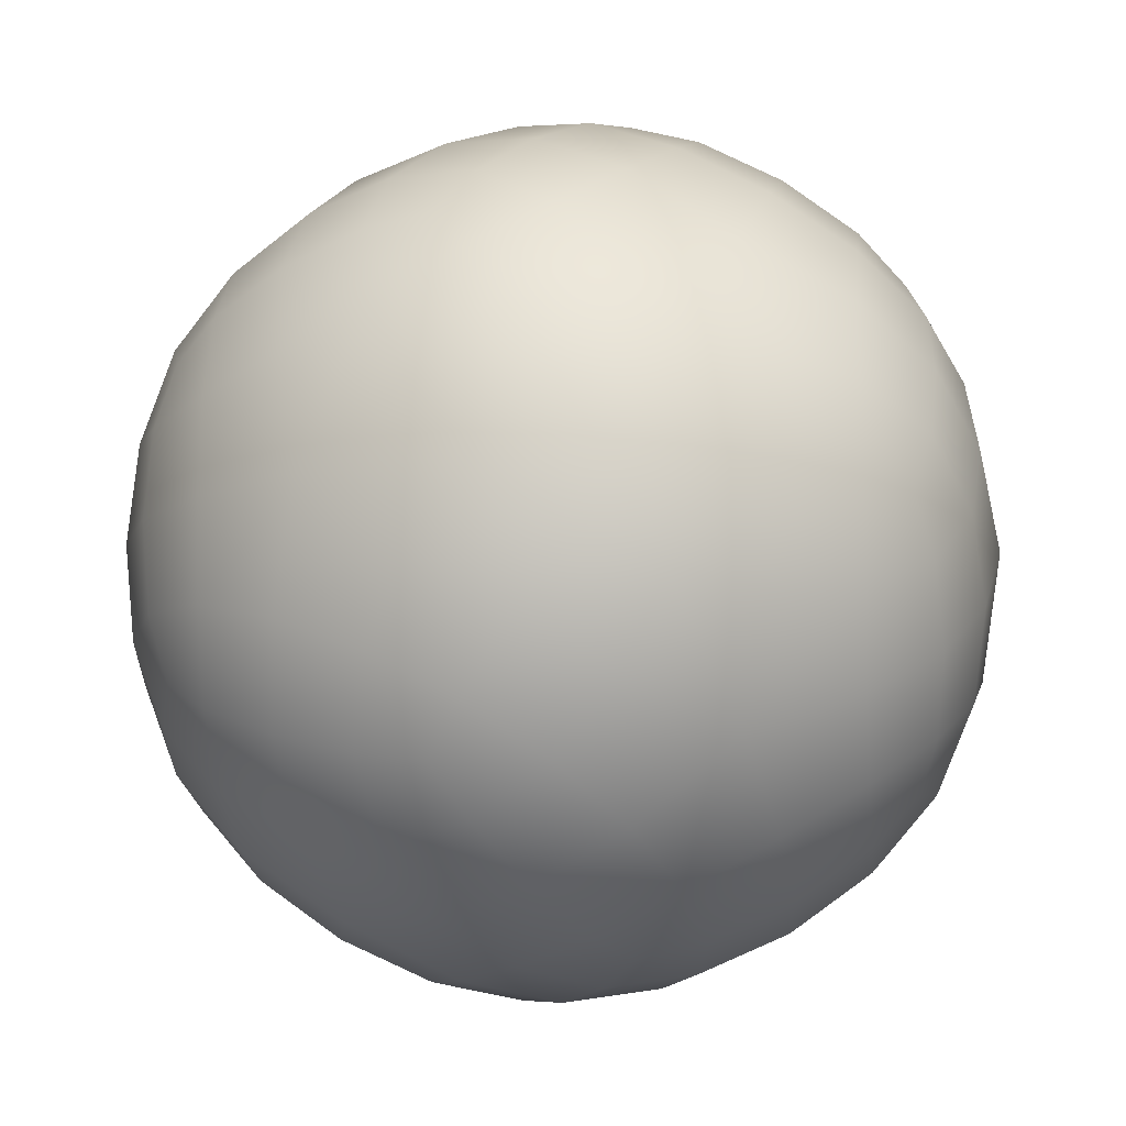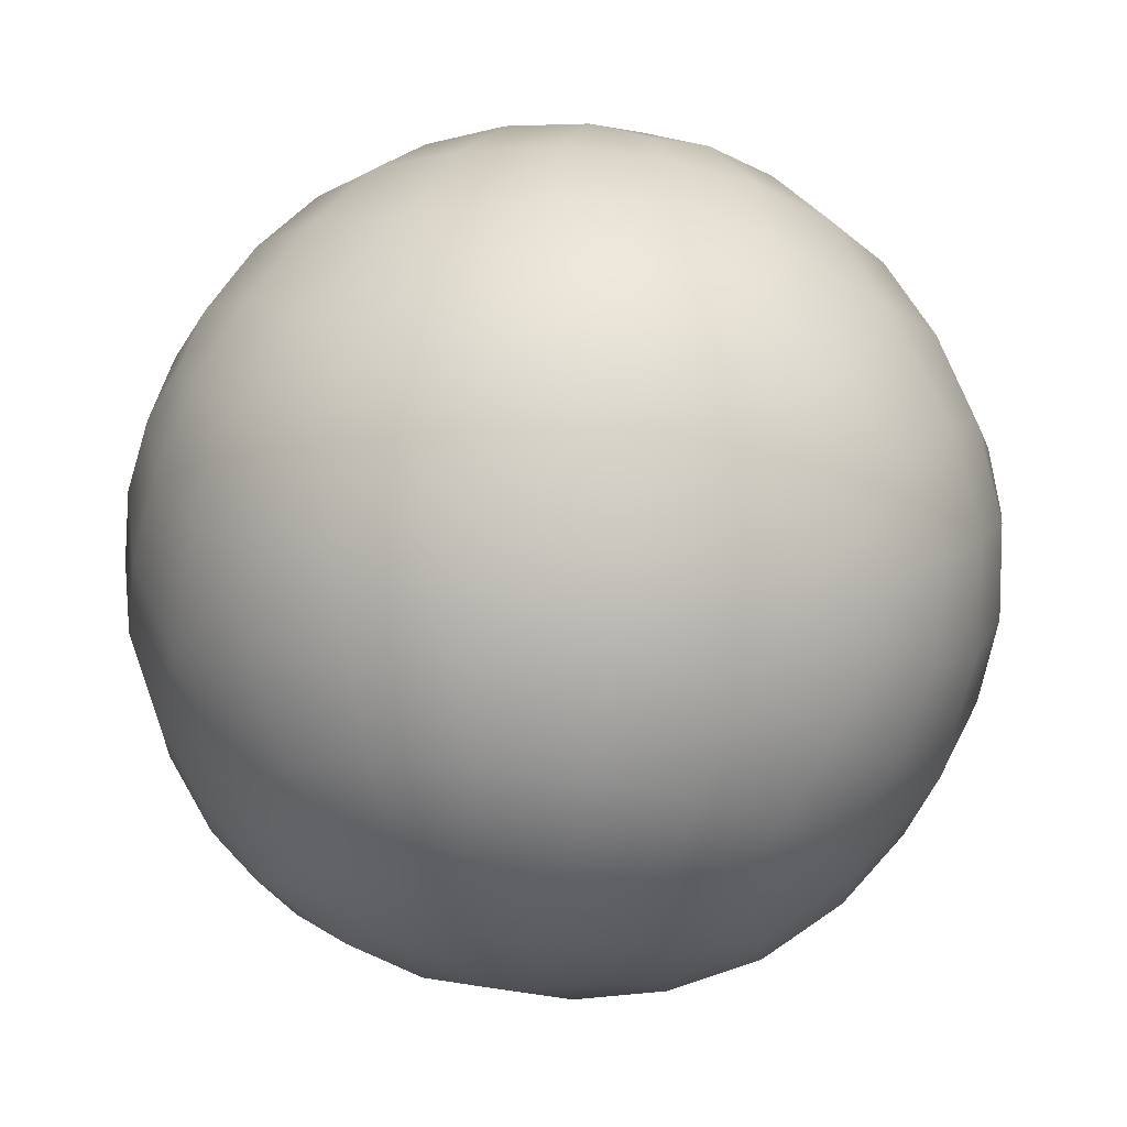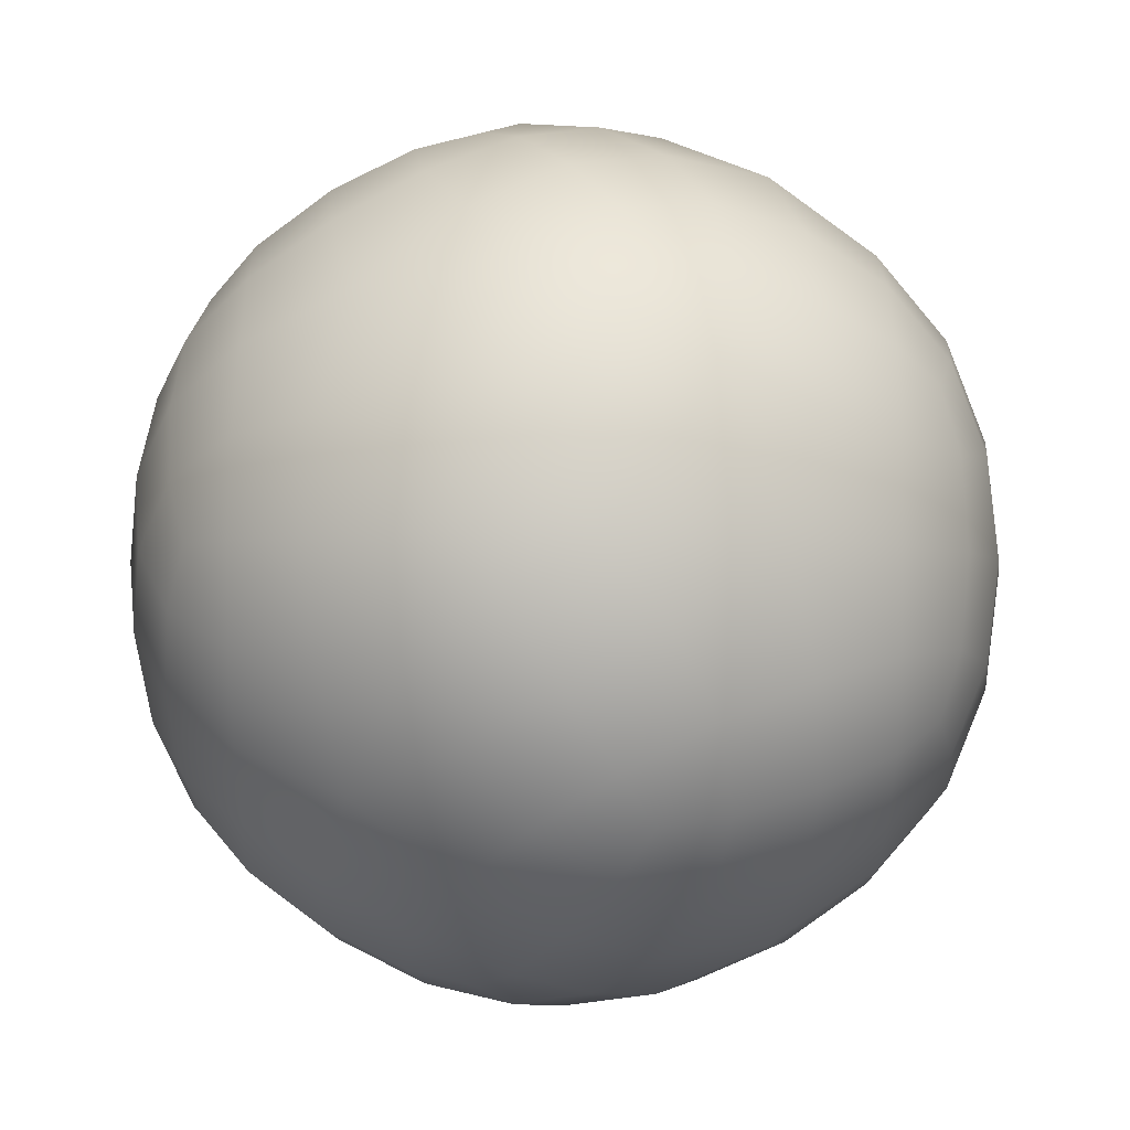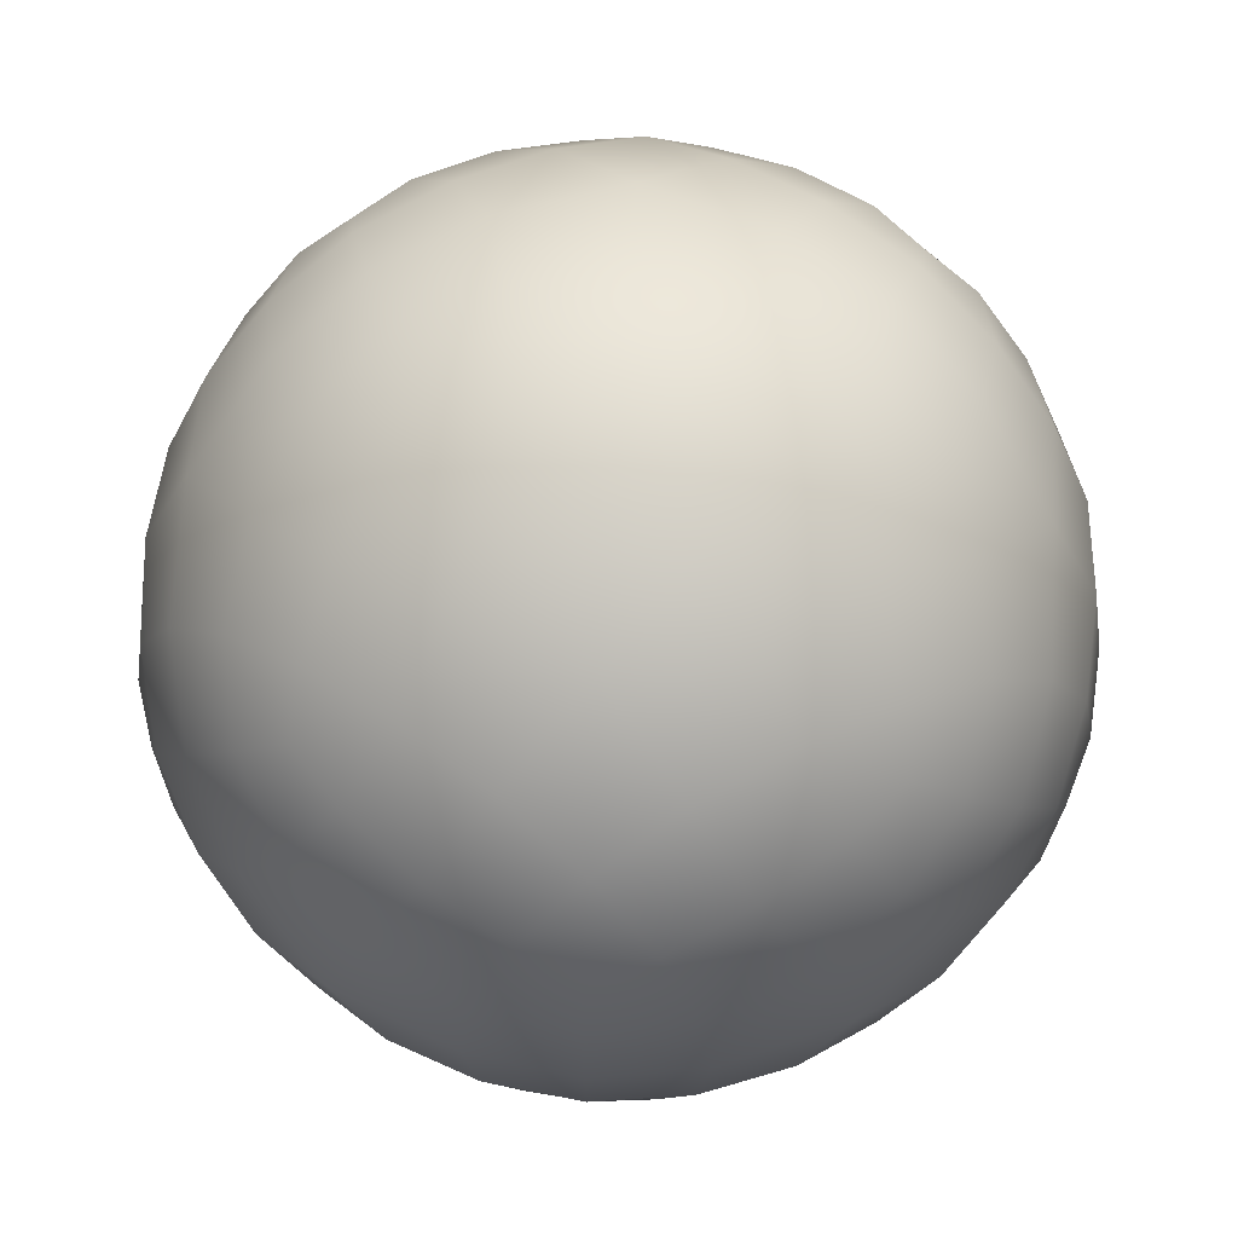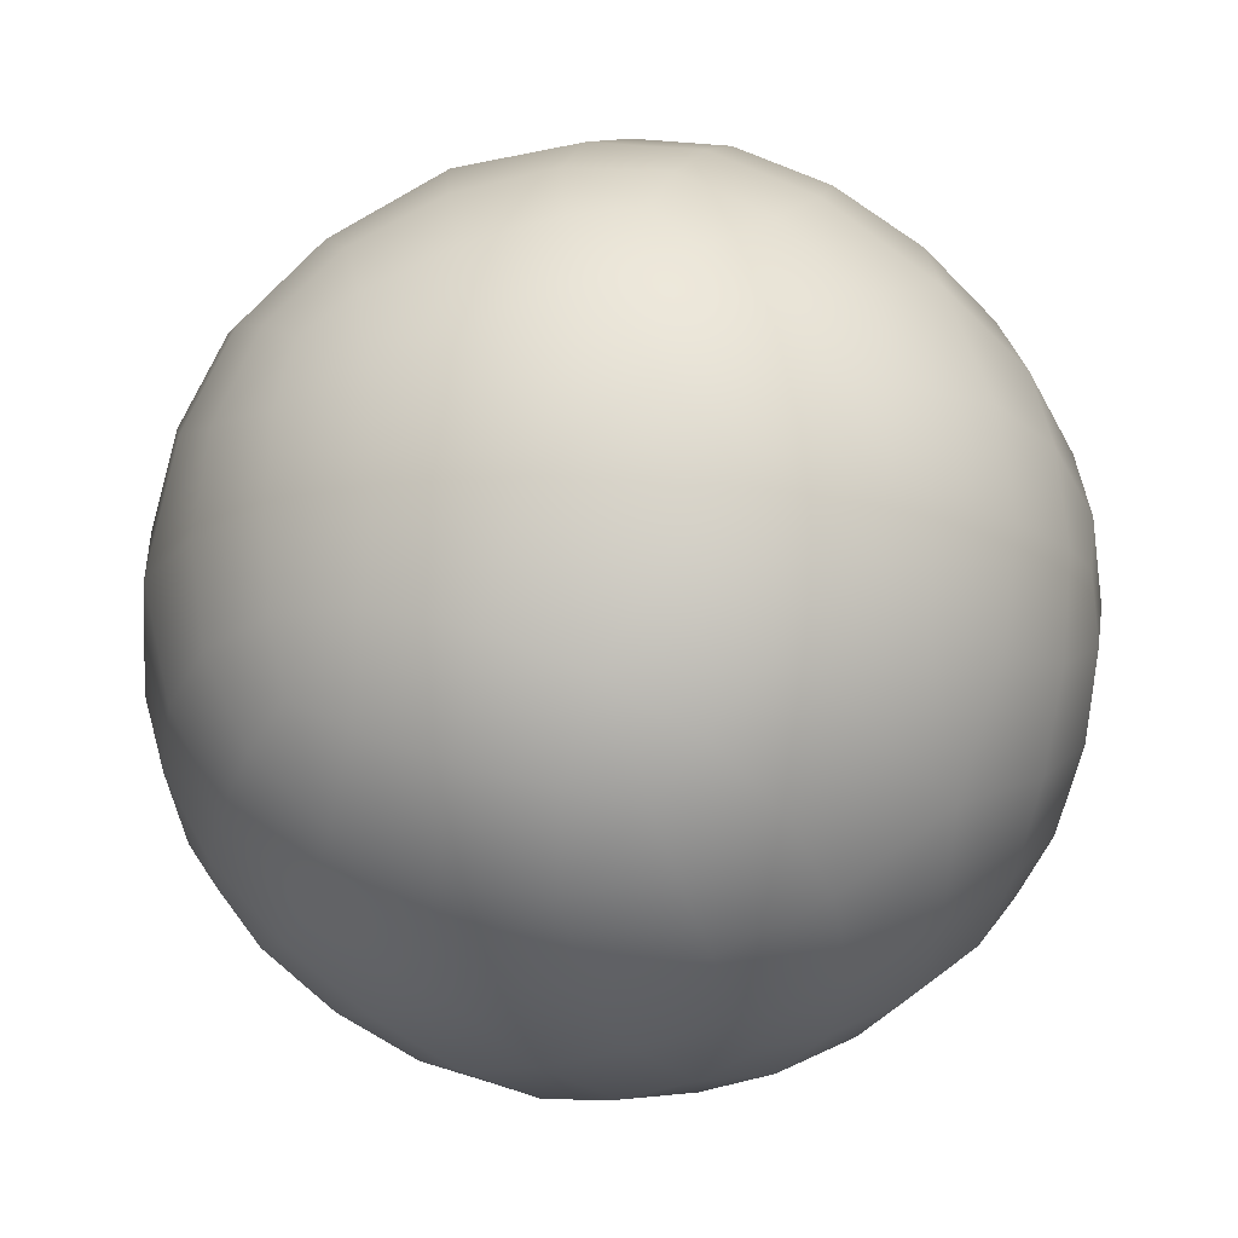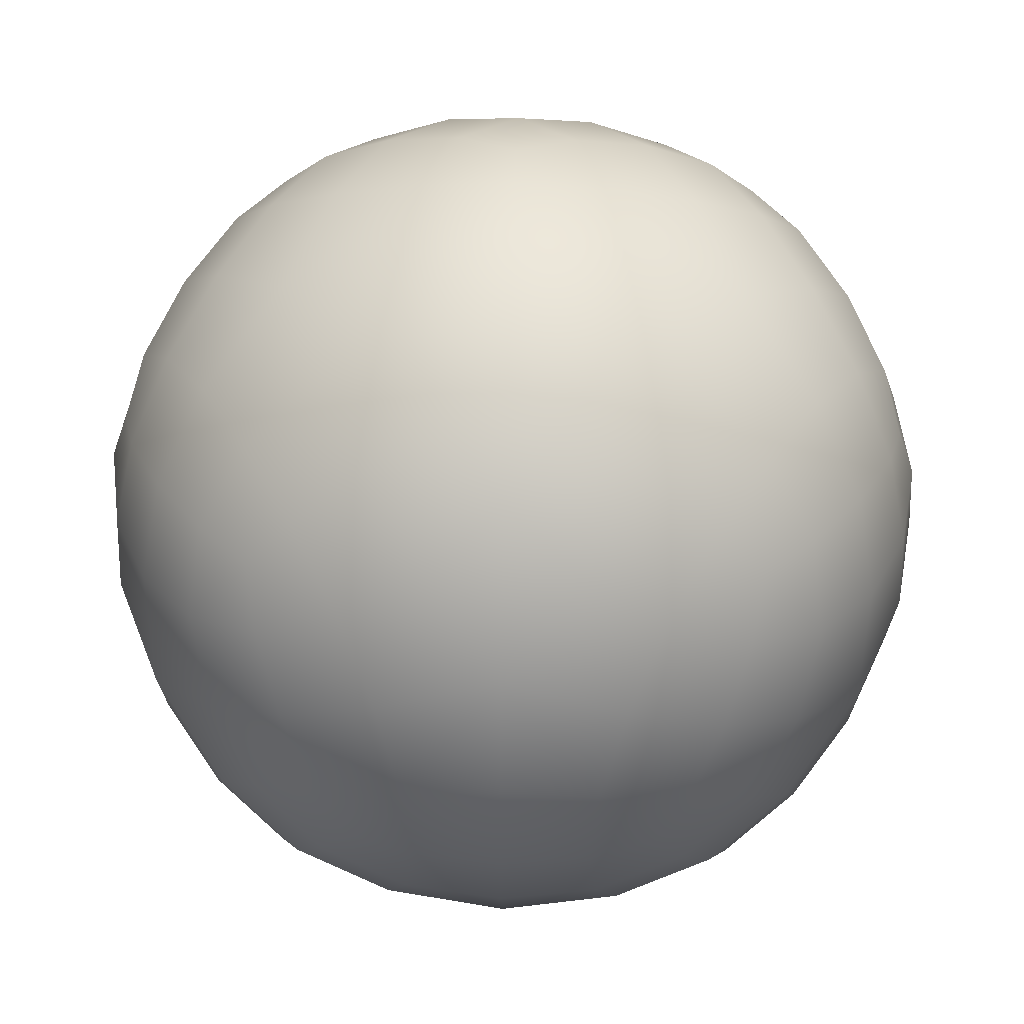
<metadata>
{"format":"obj","ext":"obj","renderer":"f3d","projection":"perspective","resolution":1024,"background":"white","views":[{"elev":-12.6,"azim":-115.5,"up":"+Z"},{"elev":-50.4,"azim":167.8,"up":"+Z"},{"elev":-75.6,"azim":31.3,"up":"+Y"},{"elev":64.0,"azim":-176.2,"up":"+Z"},{"elev":-15.9,"azim":41.3,"up":"+Z"},{"elev":53.8,"azim":-178.4,"up":"+Y"}]}
</metadata>
<code>
o Mesh
o dodecahedron
v -0.3837 -0.3837 -0.3837
v 0.3837 -0.3837 -0.3837
v 0.3837 -0.3837 0.3837
v -0.3837 -0.3837 0.3837
v -0.3837 0.3837 -0.3837
v 0.3837 0.3837 -0.3837
v 0.3837 0.3837 0.3837
v -0.3837 0.3837 0.3837
v -0.2371 0 -0.6208
v 0.2371 0 -0.6208
v 0.2371 0 0.6208
v -0.2371 0 0.6208
v 0 -0.6208 -0.2371
v 0 -0.6208 0.2371
v 0 0.6208 0.2371
v 0 0.6208 -0.2371
v -0.6208 -0.2371 0
v -0.6208 0.2371 0
v 0.6208 0.2371 0
v 0.6208 -0.2371 0
v 0.3324 0.2054 -0.5378
v 0.5378 0.3324 -0.2054
v 0.6648 0 0
v 0.5378 -0.3324 -0.2054
v 0.3324 -0.2054 -0.5378
v 0.5613 0 -0.3469
v 0.5378 -0.3324 0.2054
v 0.5378 0.3324 0.2054
v 0.3324 0.2054 0.5378
v 0.3324 -0.2054 0.5378
v 0.5613 0 0.3469
v 0.2054 0.5378 0.3324
v -0.2054 0.5378 0.3324
v -0.3324 0.2054 0.5378
v 0 0 0.6648
v 0 0.3469 0.5613
v 0 0.6648 0
v -0.2054 0.5378 -0.3324
v -0.5378 0.3324 -0.2054
v -0.5378 0.3324 0.2054
v -0.3469 0.5613 0
v 0.2054 0.5378 -0.3324
v 0.3469 0.5613 0
v 0 0 -0.6648
v -0.3324 0.2054 -0.5378
v 0 0.3469 -0.5613
v -0.3324 -0.2054 -0.5378
v -0.5378 -0.3324 -0.2054
v -0.6648 0 0
v -0.5613 0 -0.3469
v -0.2054 -0.5378 -0.3324
v 0 -0.6648 0
v -0.2054 -0.5378 0.3324
v -0.5378 -0.3324 0.2054
v -0.3469 -0.5613 0
v -0.3324 -0.2054 0.5378
v -0.5613 0 0.3469
v 0.2054 -0.5378 0.3324
v 0 -0.3469 0.5613
v 0.2054 -0.5378 -0.3324
v 0.3469 -0.5613 0
v 0 -0.3469 -0.5613
v 0.2841 0.09095 -0.5966
v 0.4524 0.1152 -0.4659
v 0.4524 -0.1152 -0.4659
v 0.2841 -0.09095 -0.5966
v 0.3862 0 -0.5387
v 0.4597 0.3687 -0.3125
v 0.5676 0.1863 -0.2796
v 0.3687 0.3125 -0.4597
v 0.4789 0.2428 -0.3887
v 0.6528 0.1369 0
v 0.6387 0 -0.1644
v 0.5966 0.2841 -0.09095
v 0.6289 0.15 -0.1459
v 0.5966 -0.2841 -0.09095
v 0.5676 -0.1863 -0.2796
v 0.6528 -0.1369 0
v 0.6289 -0.15 -0.1459
v 0.3687 -0.3125 -0.4597
v 0.4597 -0.3687 -0.3125
v 0.4789 -0.2428 -0.3887
v 0.4597 -0.3687 0.3125
v 0.5676 -0.1863 0.2796
v 0.4524 -0.1152 0.4659
v 0.3687 -0.3125 0.4597
v 0.4789 -0.2428 0.3887
v 0.6387 0 0.1644
v 0.5966 -0.2841 0.09095
v 0.6289 -0.15 0.1459
v 0.5966 0.2841 0.09095
v 0.5676 0.1863 0.2796
v 0.6289 0.15 0.1459
v 0.3687 0.3125 0.4597
v 0.4524 0.1152 0.4659
v 0.4597 0.3687 0.3125
v 0.4789 0.2428 0.3887
v 0.2841 -0.09095 0.5966
v 0.2841 0.09095 0.5966
v 0.3862 0 0.5387
v 0.3125 0.4597 0.3687
v 0.1152 0.4659 0.4524
v 0.1863 0.2796 0.5676
v 0.2428 0.3887 0.4789
v -0.09095 0.5966 0.2841
v -0.1152 0.4659 0.4524
v 0.09095 0.5966 0.2841
v 0 0.5387 0.3862
v -0.3687 0.3125 0.4597
v -0.1863 0.2796 0.5676
v -0.3125 0.4597 0.3687
v -0.2428 0.3887 0.4789
v -0.1369 0 0.6528
v 0 0.1644 0.6387
v -0.2841 0.09095 0.5966
v -0.15 0.1459 0.6289
v 0.1369 0 0.6528
v 0.15 0.1459 0.6289
v -0.2796 0.5676 0.1863
v -0.4659 0.4524 0.1152
v -0.4597 0.3687 0.3125
v -0.3887 0.4789 0.2428
v 0 0.6528 0.1369
v -0.1644 0.6387 0
v -0.1459 0.6289 0.15
v -0.09095 0.5966 -0.2841
v -0.2796 0.5676 -0.1863
v 0 0.6528 -0.1369
v -0.1459 0.6289 -0.15
v -0.4597 0.3687 -0.3125
v -0.4659 0.4524 -0.1152
v -0.3125 0.4597 -0.3687
v -0.3887 0.4789 -0.2428
v -0.5966 0.2841 0.09095
v -0.5966 0.2841 -0.09095
v -0.5387 0.3862 0
v 0.2796 0.5676 0.1863
v 0.1644 0.6387 0
v 0.1459 0.6289 0.15
v 0.4659 0.4524 0.1152
v 0.3887 0.4789 0.2428
v 0.4659 0.4524 -0.1152
v 0.5387 0.3862 0
v 0.3125 0.4597 -0.3687
v 0.2796 0.5676 -0.1863
v 0.3887 0.4789 -0.2428
v 0.09095 0.5966 -0.2841
v 0.1459 0.6289 -0.15
v -0.1152 0.4659 -0.4524
v -0.1863 0.2796 -0.5676
v -0.3687 0.3125 -0.4597
v -0.2428 0.3887 -0.4789
v 0.1152 0.4659 -0.4524
v 0 0.5387 -0.3862
v 0.1863 0.2796 -0.5676
v 0.2428 0.3887 -0.4789
v 0.1369 0 -0.6528
v 0 0.1644 -0.6387
v 0.15 0.1459 -0.6289
v -0.2841 0.09095 -0.5966
v -0.1369 0 -0.6528
v -0.15 0.1459 -0.6289
v -0.5676 0.1863 -0.2796
v -0.6387 0 -0.1644
v -0.6528 0.1369 0
v -0.6289 0.15 -0.1459
v -0.4524 0.1152 -0.4659
v -0.4789 0.2428 -0.3887
v -0.2841 -0.09095 -0.5966
v -0.4524 -0.1152 -0.4659
v -0.3862 0 -0.5387
v -0.4597 -0.3687 -0.3125
v -0.5676 -0.1863 -0.2796
v -0.3687 -0.3125 -0.4597
v -0.4789 -0.2428 -0.3887
v -0.6528 -0.1369 0
v -0.5966 -0.2841 -0.09095
v -0.6289 -0.15 -0.1459
v -0.3125 -0.4597 -0.3687
v -0.2796 -0.5676 -0.1863
v -0.4659 -0.4524 -0.1152
v -0.3887 -0.4789 -0.2428
v 0 -0.6528 -0.1369
v -0.1644 -0.6387 0
v -0.09095 -0.5966 -0.2841
v -0.1459 -0.6289 -0.15
v -0.09095 -0.5966 0.2841
v -0.2796 -0.5676 0.1863
v 0 -0.6528 0.1369
v -0.1459 -0.6289 0.15
v -0.4597 -0.3687 0.3125
v -0.4659 -0.4524 0.1152
v -0.3125 -0.4597 0.3687
v -0.3887 -0.4789 0.2428
v -0.5966 -0.2841 0.09095
v -0.5387 -0.3862 0
v -0.5676 0.1863 0.2796
v -0.4524 0.1152 0.4659
v -0.4789 0.2428 0.3887
v -0.6387 0 0.1644
v -0.6289 0.15 0.1459
v -0.5676 -0.1863 0.2796
v -0.6289 -0.15 0.1459
v -0.3687 -0.3125 0.4597
v -0.4524 -0.1152 0.4659
v -0.4789 -0.2428 0.3887
v -0.2841 -0.09095 0.5966
v -0.3862 0 0.5387
v 0.1863 -0.2796 0.5676
v 0.1152 -0.4659 0.4524
v 0.3125 -0.4597 0.3687
v 0.2428 -0.3887 0.4789
v 0 -0.1644 0.6387
v 0.15 -0.1459 0.6289
v -0.1863 -0.2796 0.5676
v -0.15 -0.1459 0.6289
v -0.1152 -0.4659 0.4524
v -0.2428 -0.3887 0.4789
v 0.09095 -0.5966 0.2841
v 0 -0.5387 0.3862
v 0.4659 -0.4524 -0.1152
v 0.2796 -0.5676 -0.1863
v 0.3125 -0.4597 -0.3687
v 0.3887 -0.4789 -0.2428
v 0.4659 -0.4524 0.1152
v 0.5387 -0.3862 0
v 0.2796 -0.5676 0.1863
v 0.3887 -0.4789 0.2428
v 0.1644 -0.6387 0
v 0.1459 -0.6289 0.15
v 0.09095 -0.5966 -0.2841
v 0.1459 -0.6289 -0.15
v 0 -0.1644 -0.6387
v -0.1863 -0.2796 -0.5676
v -0.15 -0.1459 -0.6289
v 0.1863 -0.2796 -0.5676
v 0.15 -0.1459 -0.6289
v 0.1152 -0.4659 -0.4524
v 0.2428 -0.3887 -0.4789
v -0.1152 -0.4659 -0.4524
v 0 -0.5387 -0.3862
v -0.2428 -0.3887 -0.4789
g Default
f 10 63 67 66
f 63 21 64 67
f 67 64 26 65
f 66 67 65 25
f 6 68 71 70
f 68 22 69 71
f 71 69 26 64
f 70 71 64 21
f 19 72 75 74
f 72 23 73 75
f 75 73 26 69
f 74 75 69 22
f 20 76 79 78
f 76 24 77 79
f 79 77 26 73
f 78 79 73 23
f 2 80 82 81
f 80 25 65 82
f 82 65 26 77
f 81 82 77 24
f 3 83 87 86
f 83 27 84 87
f 87 84 31 85
f 86 87 85 30
f 20 78 90 89
f 78 23 88 90
f 90 88 31 84
f 89 90 84 27
f 19 91 93 72
f 91 28 92 93
f 93 92 31 88
f 72 93 88 23
f 7 94 97 96
f 94 29 95 97
f 97 95 31 92
f 96 97 92 28
f 11 98 100 99
f 98 30 85 100
f 100 85 31 95
f 99 100 95 29
f 7 101 104 94
f 101 32 102 104
f 104 102 36 103
f 94 104 103 29
f 15 105 108 107
f 105 33 106 108
f 108 106 36 102
f 107 108 102 32
f 8 109 112 111
f 109 34 110 112
f 112 110 36 106
f 111 112 106 33
f 12 113 116 115
f 113 35 114 116
f 116 114 36 110
f 115 116 110 34
f 11 99 118 117
f 99 29 103 118
f 118 103 36 114
f 117 118 114 35
f 8 111 122 121
f 111 33 119 122
f 122 119 41 120
f 121 122 120 40
f 15 123 125 105
f 123 37 124 125
f 125 124 41 119
f 105 125 119 33
f 16 126 129 128
f 126 38 127 129
f 129 127 41 124
f 128 129 124 37
f 5 130 133 132
f 130 39 131 133
f 133 131 41 127
f 132 133 127 38
f 18 134 136 135
f 134 40 120 136
f 136 120 41 131
f 135 136 131 39
f 15 107 139 123
f 107 32 137 139
f 139 137 43 138
f 123 139 138 37
f 7 96 141 101
f 96 28 140 141
f 141 140 43 137
f 101 141 137 32
f 19 74 143 91
f 74 22 142 143
f 143 142 43 140
f 91 143 140 28
f 6 144 146 68
f 144 42 145 146
f 146 145 43 142
f 68 146 142 22
f 16 128 148 147
f 128 37 138 148
f 148 138 43 145
f 147 148 145 42
f 5 132 152 151
f 132 38 149 152
f 152 149 46 150
f 151 152 150 45
f 16 147 154 126
f 147 42 153 154
f 154 153 46 149
f 126 154 149 38
f 6 70 156 144
f 70 21 155 156
f 156 155 46 153
f 144 156 153 42
f 10 157 159 63
f 157 44 158 159
f 159 158 46 155
f 63 159 155 21
f 9 160 162 161
f 160 45 150 162
f 162 150 46 158
f 161 162 158 44
f 18 135 166 165
f 135 39 163 166
f 166 163 50 164
f 165 166 164 49
f 5 151 168 130
f 151 45 167 168
f 168 167 50 163
f 130 168 163 39
f 9 169 171 160
f 169 47 170 171
f 171 170 50 167
f 160 171 167 45
f 1 172 175 174
f 172 48 173 175
f 175 173 50 170
f 174 175 170 47
f 17 176 178 177
f 176 49 164 178
f 178 164 50 173
f 177 178 173 48
f 1 179 182 172
f 179 51 180 182
f 182 180 55 181
f 172 182 181 48
f 13 183 186 185
f 183 52 184 186
f 186 184 55 180
f 185 186 180 51
f 14 187 190 189
f 187 53 188 190
f 190 188 55 184
f 189 190 184 52
f 4 191 194 193
f 191 54 192 194
f 194 192 55 188
f 193 194 188 53
f 17 177 196 195
f 177 48 181 196
f 196 181 55 192
f 195 196 192 54
f 8 121 199 109
f 121 40 197 199
f 199 197 57 198
f 109 199 198 34
f 18 165 201 134
f 165 49 200 201
f 201 200 57 197
f 134 201 197 40
f 17 195 203 176
f 195 54 202 203
f 203 202 57 200
f 176 203 200 49
f 4 204 206 191
f 204 56 205 206
f 206 205 57 202
f 191 206 202 54
f 12 115 208 207
f 115 34 198 208
f 208 198 57 205
f 207 208 205 56
f 3 86 212 211
f 86 30 209 212
f 212 209 59 210
f 211 212 210 58
f 11 117 214 98
f 117 35 213 214
f 214 213 59 209
f 98 214 209 30
f 12 207 216 113
f 207 56 215 216
f 216 215 59 213
f 113 216 213 35
f 4 193 218 204
f 193 53 217 218
f 218 217 59 215
f 204 218 215 56
f 14 219 220 187
f 219 58 210 220
f 220 210 59 217
f 187 220 217 53
f 2 81 224 223
f 81 24 221 224
f 224 221 61 222
f 223 224 222 60
f 20 89 226 76
f 89 27 225 226
f 226 225 61 221
f 76 226 221 24
f 3 211 228 83
f 211 58 227 228
f 228 227 61 225
f 83 228 225 27
f 14 189 230 219
f 189 52 229 230
f 230 229 61 227
f 219 230 227 58
f 13 231 232 183
f 231 60 222 232
f 232 222 61 229
f 183 232 229 52
f 9 161 235 169
f 161 44 233 235
f 235 233 62 234
f 169 235 234 47
f 10 66 237 157
f 66 25 236 237
f 237 236 62 233
f 157 237 233 44
f 2 223 239 80
f 223 60 238 239
f 239 238 62 236
f 80 239 236 25
f 13 185 241 231
f 185 51 240 241
f 241 240 62 238
f 231 241 238 60
f 1 174 242 179
f 174 47 234 242
f 242 234 62 240
f 179 242 240 51

</code>
